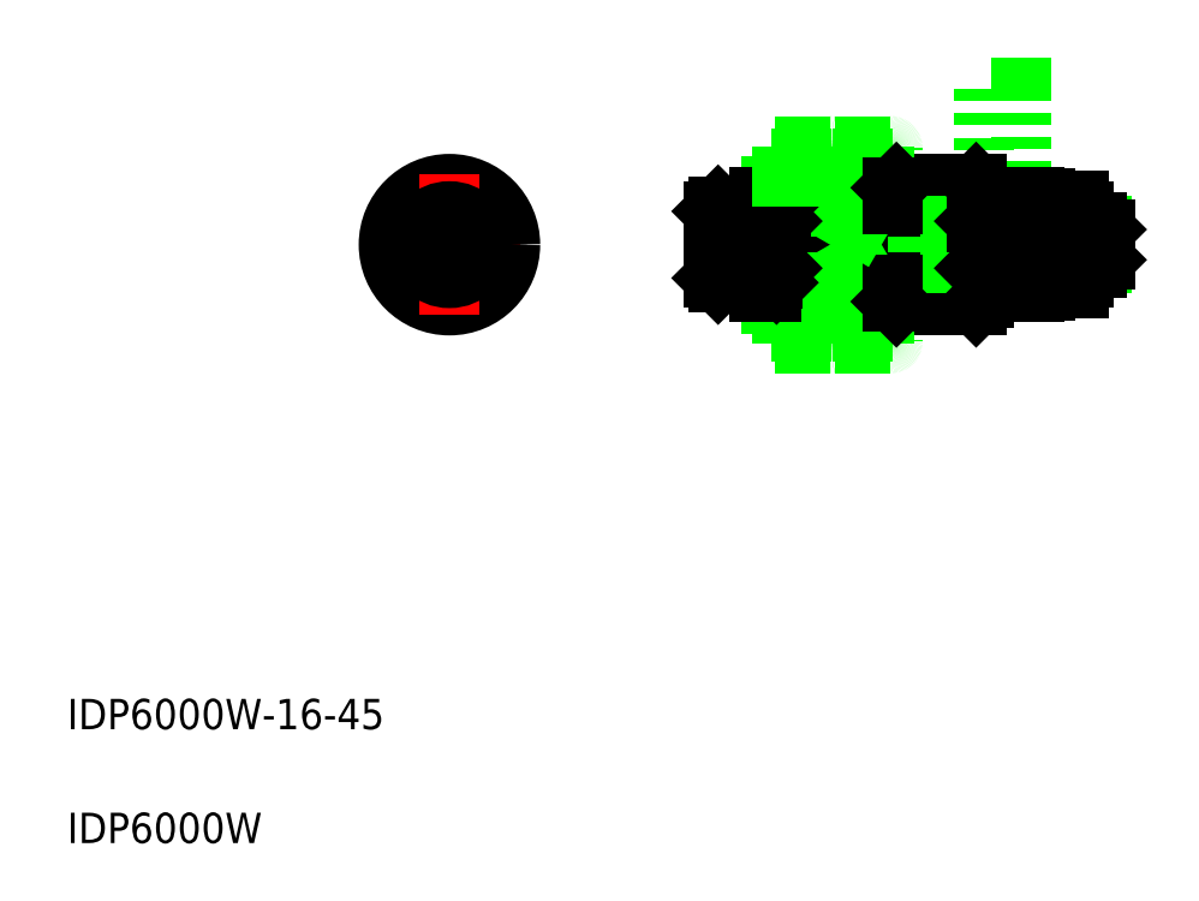
<metadata>
{"format":"dxf","ext":"dxf","renderer":"ezdxf+matplotlib","layout":"modelspace","background":"white","min_lineweight":24,"dpi":150}
</metadata>
<code>
0
SECTION
2
ENTITIES
0
LINE
8
CENTER
10
134.6
20
88.85
30
0
11
149.9
21
88.85
31
0
0
LINE
8
0
10
135.8
20
91.95
30
0
11
135.8
21
113.5
31
0
0
LINE
8
0
10
130.8
20
91.85
30
0
11
130.8
21
109.3
31
0
0
LINE
8
CENTER
10
51.11
20
88.85
30
0
11
69.61
21
88.85
31
0
0
TEXT
8
0
10
10
20
25
30
0
40
4
1
IDP6000W-16-45
0
CIRCLE
8
0
10
60.36
20
88.85
30
0
40
8
0
CIRCLE
8
0
10
60.36
20
88.85
30
0
40
6.25
0
CIRCLE
8
0
10
60.36
20
88.85
30
0
40
5
0
TEXT
8
0
10
10
20
10
30
0
40
4
1
IDP6000W
0
LINE
8
CENTER
10
92.36
20
88.85
30
0
11
130.8
21
88.85
31
0
0
LINE
8
0
10
101.2
20
82.6
30
0
11
102.8
21
82.6
31
0
0
LINE
8
0
10
101.2
20
95.1
30
0
11
102.8
21
95.1
31
0
0
LINE
8
0
10
101.2
20
85.85
30
0
11
145.7
21
85.85
31
0
0
LINE
8
0
10
101.2
20
91.85
30
0
11
145.7
21
91.85
31
0
0
LINE
8
CENTER
10
60.36
20
79.6
30
0
11
60.36
21
98.1
31
0
0
POLYLINE
8
0
66
     1
10
0
20
0
30
0
0
VERTEX
8
0
10
57.89
20
87.42
30
0
0
VERTEX
8
0
10
57.89
20
90.28
30
0
0
VERTEX
8
0
10
60.36
20
91.71
30
0
0
VERTEX
8
0
10
62.84
20
90.28
30
0
0
VERTEX
8
0
10
62.84
20
87.42
30
0
0
VERTEX
8
0
10
60.36
20
85.99
30
0
0
VERTEX
8
0
10
57.89
20
87.42
30
0
0
SEQEND
8
0
0
CIRCLE
8
0
10
60.36
20
88.85
30
0
40
4.4
0
LINE
8
0
10
95.76
20
83.85
30
0
11
95.76
21
93.85
31
0
0
LINE
8
0
10
95.16
20
93.25
30
0
11
95.16
21
84.45
31
0
0
LINE
8
0
10
101.2
20
95.1
30
0
11
101.2
21
82.6
31
0
0
LINE
8
0
10
95.76
20
83.85
30
0
11
101.2
21
83.85
31
0
0
LINE
8
0
10
95.76
20
83.85
30
0
11
95.16
21
84.45
31
0
0
LINE
8
0
10
95.76
20
93.85
30
0
11
101.2
21
93.85
31
0
0
LINE
8
0
10
95.16
20
93.25
30
0
11
95.76
21
93.85
31
0
0
LINE
8
0
10
129.8
20
96.85
30
0
11
119.3
21
96.85
31
0
0
LINE
8
0
10
119.3
20
80.85
30
0
11
129.8
21
80.85
31
0
0
LINE
8
0
10
104
20
85.75
30
0
11
129.8
21
85.75
31
0
0
LINE
8
0
10
104
20
91.95
30
0
11
129.8
21
91.95
31
0
0
LINE
8
0
10
114.2
20
86.4
30
0
11
146.2
21
86.4
31
0
0
LINE
8
0
10
114.2
20
91.31
30
0
11
146.2
21
91.31
31
0
0
LINE
8
0
10
114.2
20
91.85
30
0
11
114.2
21
85.85
31
0
0
POLYLINE
8
0
66
     1
10
0
20
0
30
0
70
     1
0
VERTEX
8
0
10
118.5
20
83.85
30
0
0
VERTEX
8
0
10
111.1
20
83.85
30
0
42
0.4142
0
VERTEX
8
0
10
110.8
20
83.55
30
0
0
VERTEX
8
0
10
110.8
20
76.15
30
0
42
0.4142
0
VERTEX
8
0
10
111.1
20
75.85
30
0
0
VERTEX
8
0
10
118.5
20
75.85
30
0
42
0.4142
0
VERTEX
8
0
10
118.8
20
76.15
30
0
0
VERTEX
8
0
10
118.8
20
83.55
30
0
42
0.4142
0
SEQEND
8
0
0
LINE
8
0
10
112.3
20
79.85
30
0
11
117.7
21
79.85
31
0
0
LINE
8
0
10
118.5
20
83.85
30
0
11
103.5
21
83.85
31
0
0
LINE
8
0
10
114.2
20
86.4
30
0
11
113.2
21
85.85
31
0
0
LINE
8
0
10
106.8
20
77.46
30
0
11
106.8
21
81.91
31
0
0
POLYLINE
8
0
66
     1
10
0
20
0
30
0
70
     1
0
VERTEX
8
0
10
110.5
20
83.85
30
0
0
VERTEX
8
0
10
103.1
20
83.85
30
0
42
0.4142
0
VERTEX
8
0
10
102.8
20
83.55
30
0
0
VERTEX
8
0
10
102.8
20
76.15
30
0
42
0.4142
0
VERTEX
8
0
10
103.1
20
75.85
30
0
0
VERTEX
8
0
10
110.5
20
75.85
30
0
42
0.4142
0
VERTEX
8
0
10
110.8
20
76.15
30
0
0
VERTEX
8
0
10
110.8
20
83.55
30
0
42
0.4142
0
SEQEND
8
0
0
LINE
8
0
10
104.3
20
79.85
30
0
11
109.7
21
79.85
31
0
0
LINE
8
0
10
103
20
84.75
30
0
11
103
21
84.35
31
0
0
LINE
8
0
10
102.8
20
85.85
30
0
11
102.8
21
82.6
31
0
0
LINE
8
0
10
103
20
84.35
30
0
11
103.5
21
83.85
31
0
0
LINE
8
0
10
104
20
85.85
30
0
11
104
21
85.75
31
0
0
LINE
8
0
10
103
20
84.75
30
0
11
104
21
85.75
31
0
0
LINE
8
0
10
114.8
20
77.46
30
0
11
114.8
21
81.91
31
0
0
ARC
8
0
10
118.5
20
83.55
30
0
40
0.3
50
0
51
90
0
LINE
8
0
10
118.8
20
81.35
30
0
11
119.3
21
80.85
31
0
0
LINE
8
0
10
118.8
20
83.55
30
0
11
118.8
21
81.35
31
0
0
LINE
8
0
10
112.3
20
97.85
30
0
11
117.7
21
97.85
31
0
0
POLYLINE
8
0
66
     1
10
0
20
0
30
0
70
     1
0
VERTEX
8
0
10
118.5
20
93.85
30
0
0
VERTEX
8
0
10
111.1
20
93.85
30
0
42
-0.4142
0
VERTEX
8
0
10
110.8
20
94.15
30
0
0
VERTEX
8
0
10
110.8
20
101.6
30
0
42
-0.4142
0
VERTEX
8
0
10
111.1
20
101.9
30
0
0
VERTEX
8
0
10
118.5
20
101.9
30
0
42
-0.4142
0
VERTEX
8
0
10
118.8
20
101.6
30
0
0
VERTEX
8
0
10
118.8
20
94.15
30
0
42
-0.4142
0
SEQEND
8
0
0
LINE
8
0
10
118.5
20
93.85
30
0
11
103.5
21
93.85
31
0
0
LINE
8
0
10
114.2
20
91.31
30
0
11
113.2
21
91.85
31
0
0
LINE
8
0
10
106.8
20
100.3
30
0
11
106.8
21
95.8
31
0
0
POLYLINE
8
0
66
     1
10
0
20
0
30
0
70
     1
0
VERTEX
8
0
10
110.5
20
93.85
30
0
0
VERTEX
8
0
10
103.1
20
93.85
30
0
42
-0.4142
0
VERTEX
8
0
10
102.8
20
94.15
30
0
0
VERTEX
8
0
10
102.8
20
101.6
30
0
42
-0.4142
0
VERTEX
8
0
10
103.1
20
101.9
30
0
0
VERTEX
8
0
10
110.5
20
101.9
30
0
42
-0.4142
0
VERTEX
8
0
10
110.8
20
101.6
30
0
0
VERTEX
8
0
10
110.8
20
94.15
30
0
42
-0.4142
0
SEQEND
8
0
0
LINE
8
0
10
103
20
92.95
30
0
11
104
21
91.95
31
0
0
LINE
8
0
10
102.8
20
95.1
30
0
11
102.8
21
91.85
31
0
0
LINE
8
0
10
104
20
91.95
30
0
11
104
21
91.85
31
0
0
LINE
8
0
10
103
20
93.35
30
0
11
103
21
92.95
31
0
0
LINE
8
0
10
103
20
93.35
30
0
11
103.5
21
93.85
31
0
0
LINE
8
0
10
113.7
20
91.58
30
0
11
113.7
21
91.58
31
0
0
LINE
8
0
10
104.3
20
97.85
30
0
11
109.7
21
97.85
31
0
0
LINE
8
0
10
114.8
20
100.3
30
0
11
114.8
21
95.8
31
0
0
LINE
8
0
10
118.8
20
96.35
30
0
11
119.3
21
96.85
31
0
0
LINE
8
0
10
113.9
20
91.45
30
0
11
113.9
21
91.45
31
0
0
ARC
8
0
10
118.5
20
94.15
30
0
40
0.3
50
270
51
0
0
LINE
8
0
10
118.8
20
94.15
30
0
11
118.8
21
96.35
31
0
0
LINE
8
0
10
145.7
20
85.85
30
0
11
145.7
21
91.85
31
0
0
LINE
8
0
10
146.7
20
90.85
30
0
11
146.7
21
86.85
31
0
0
LINE
8
0
10
135.8
20
82.6
30
0
11
137.4
21
82.6
31
0
0
LINE
8
0
10
130.8
20
81.85
30
0
11
130.8
21
85.85
31
0
0
LINE
8
0
10
130.8
20
81.85
30
0
11
129.8
21
80.85
31
0
0
LINE
8
0
10
129.8
20
85.85
30
0
11
129.8
21
85.75
31
0
0
LINE
8
0
10
130.8
20
84.75
30
0
11
129.8
21
85.75
31
0
0
LINE
8
0
10
135.8
20
85.85
30
0
11
135.8
21
82.6
31
0
0
LINE
8
0
10
139.4
20
85.85
30
0
11
143.3
21
85.85
31
0
0
LINE
8
0
10
139.4
20
83.1
30
0
11
143.3
21
83.1
31
0
0
LINE
8
0
10
138.9
20
86.4
30
0
11
138.9
21
82.75
31
0
0
LINE
8
0
10
137.4
20
85.85
30
0
11
137.4
21
82.6
31
0
0
LINE
8
0
10
137.4
20
82.75
30
0
11
138.9
21
82.75
31
0
0
ARC
8
0
10
141
20
84.48
30
0
40
2.094
50
180
51
221
0
LINE
8
0
10
143.9
20
86.4
30
0
11
143.9
21
84.48
31
0
0
ARC
8
0
10
141.8
20
84.48
30
0
40
2.094
50
319
51
360
0
LINE
8
0
10
145.7
20
85.85
30
0
11
146.7
21
86.85
31
0
0
LINE
8
0
10
135.8
20
95.1
30
0
11
137.4
21
95.1
31
0
0
LINE
8
0
10
129.8
20
96.85
30
0
11
130.8
21
95.85
31
0
0
LINE
8
0
10
130.8
20
92.95
30
0
11
129.8
21
91.95
31
0
0
LINE
8
0
10
129.8
20
91.95
30
0
11
129.8
21
91.85
31
0
0
LINE
8
0
10
135.8
20
95.1
30
0
11
135.8
21
91.85
31
0
0
LINE
8
0
10
139.4
20
94.6
30
0
11
143.3
21
94.6
31
0
0
LINE
8
0
10
139.4
20
91.85
30
0
11
143.3
21
91.85
31
0
0
LINE
8
0
10
137.4
20
95.1
30
0
11
137.4
21
91.85
31
0
0
LINE
8
0
10
138.9
20
94.95
30
0
11
138.9
21
91.31
31
0
0
LINE
8
0
10
137.4
20
94.95
30
0
11
138.9
21
94.95
31
0
0
ARC
8
0
10
141
20
93.23
30
0
40
2.094
50
139
51
180
0
LINE
8
0
10
143.9
20
93.23
30
0
11
143.9
21
91.31
31
0
0
LINE
8
0
10
145.7
20
91.85
30
0
11
146.7
21
90.85
31
0
0
ARC
8
0
10
141.8
20
93.23
30
0
40
2.094
50
360
51
41.05
0
ENDSEC
0
EOF

</code>
